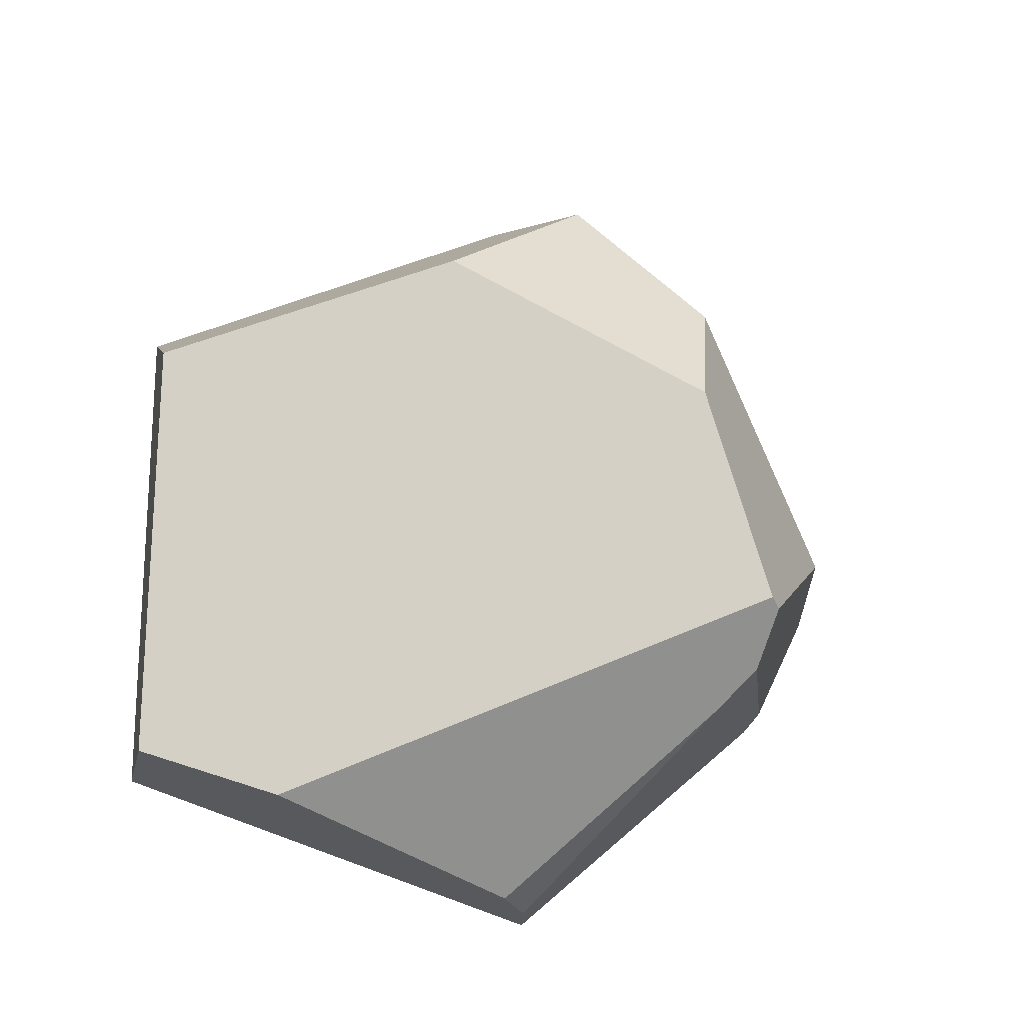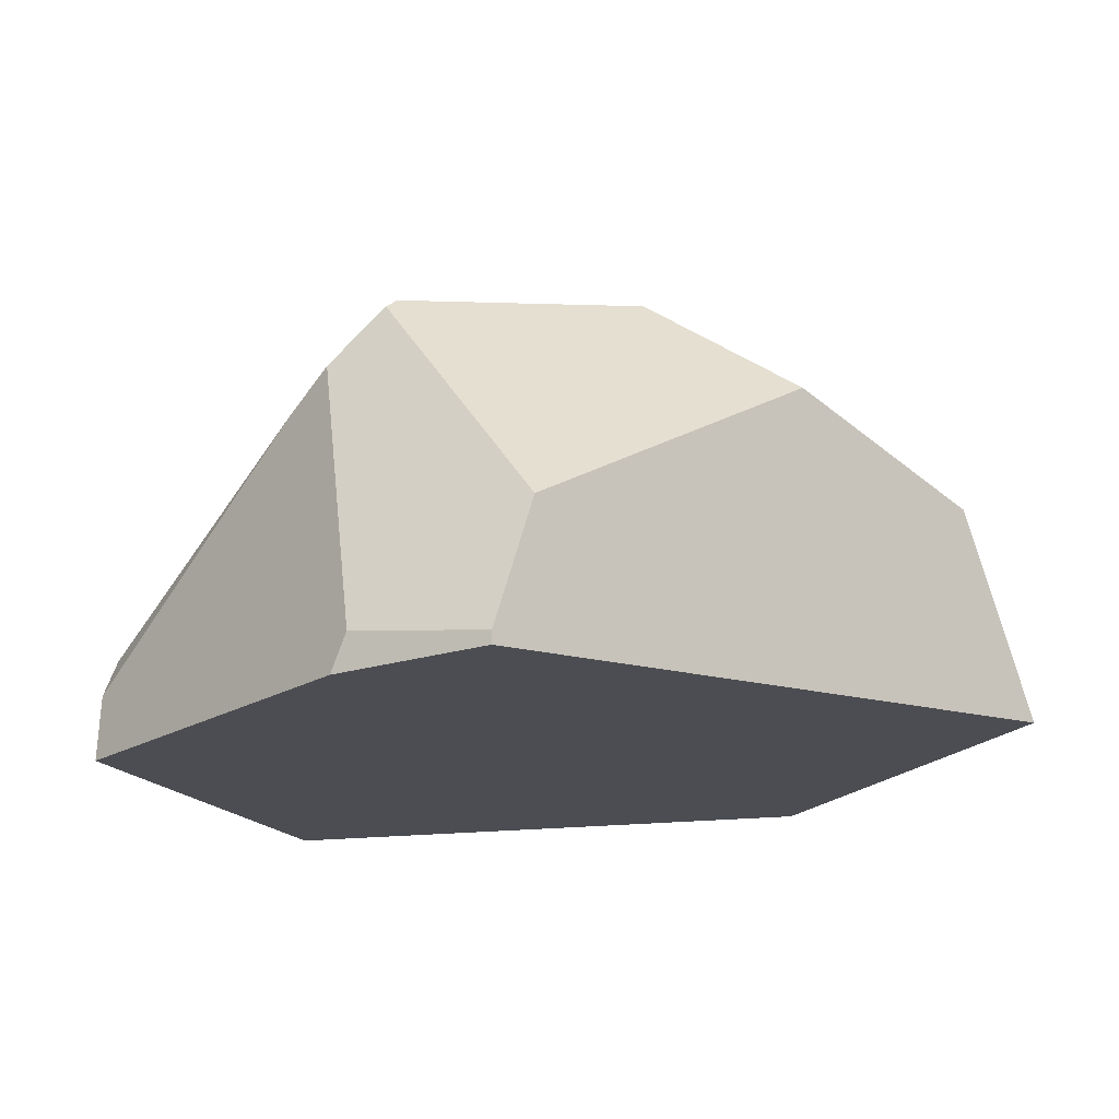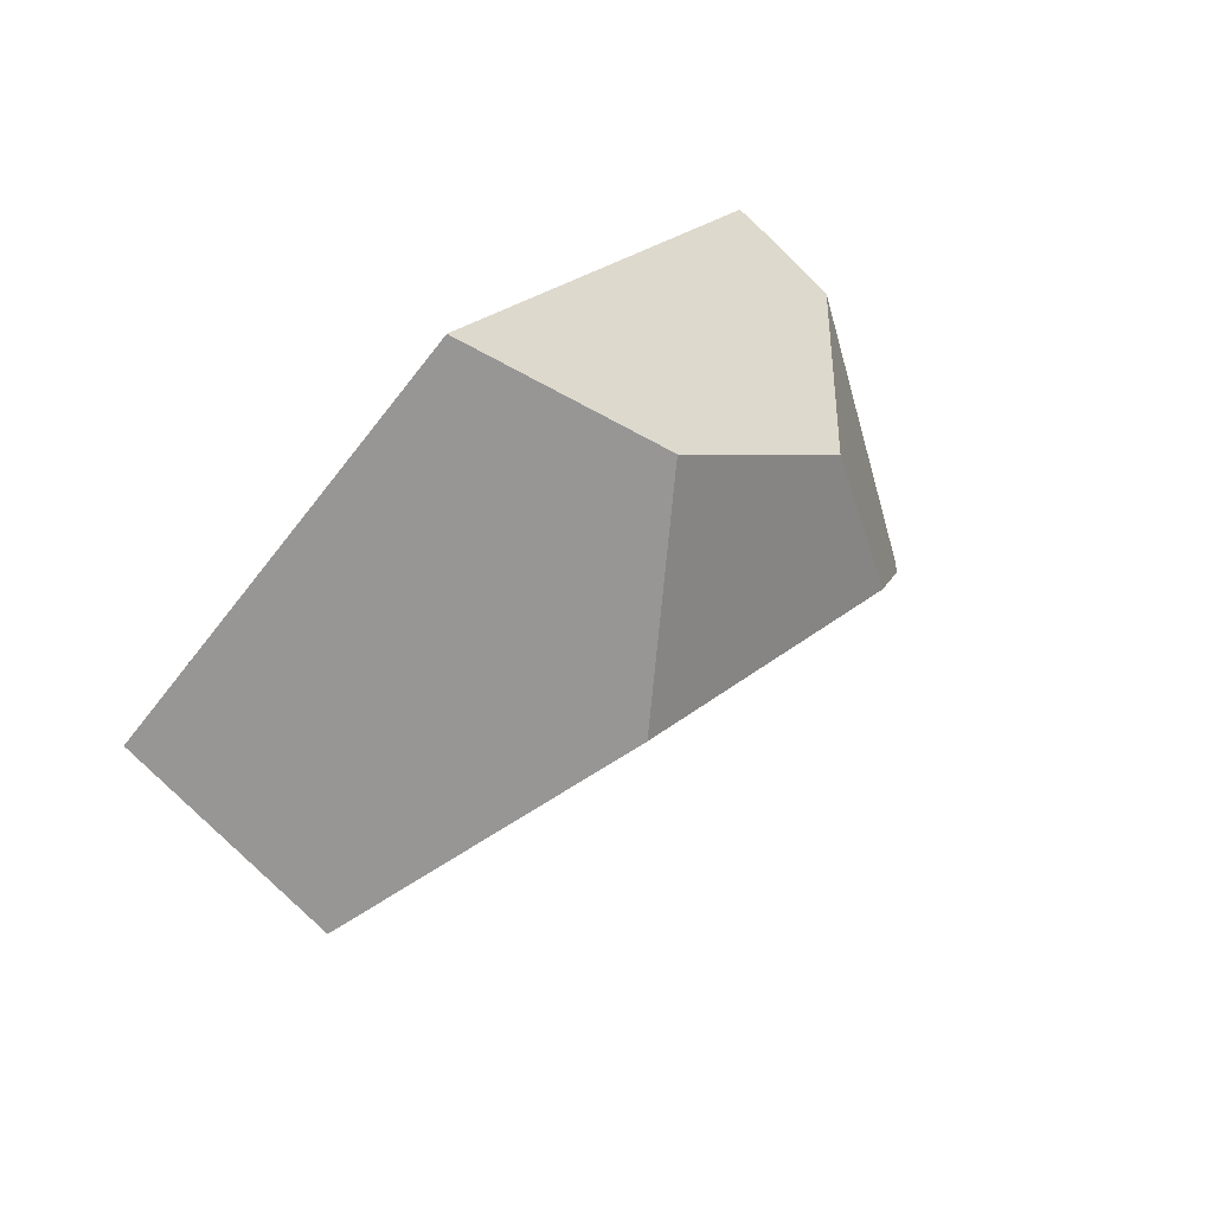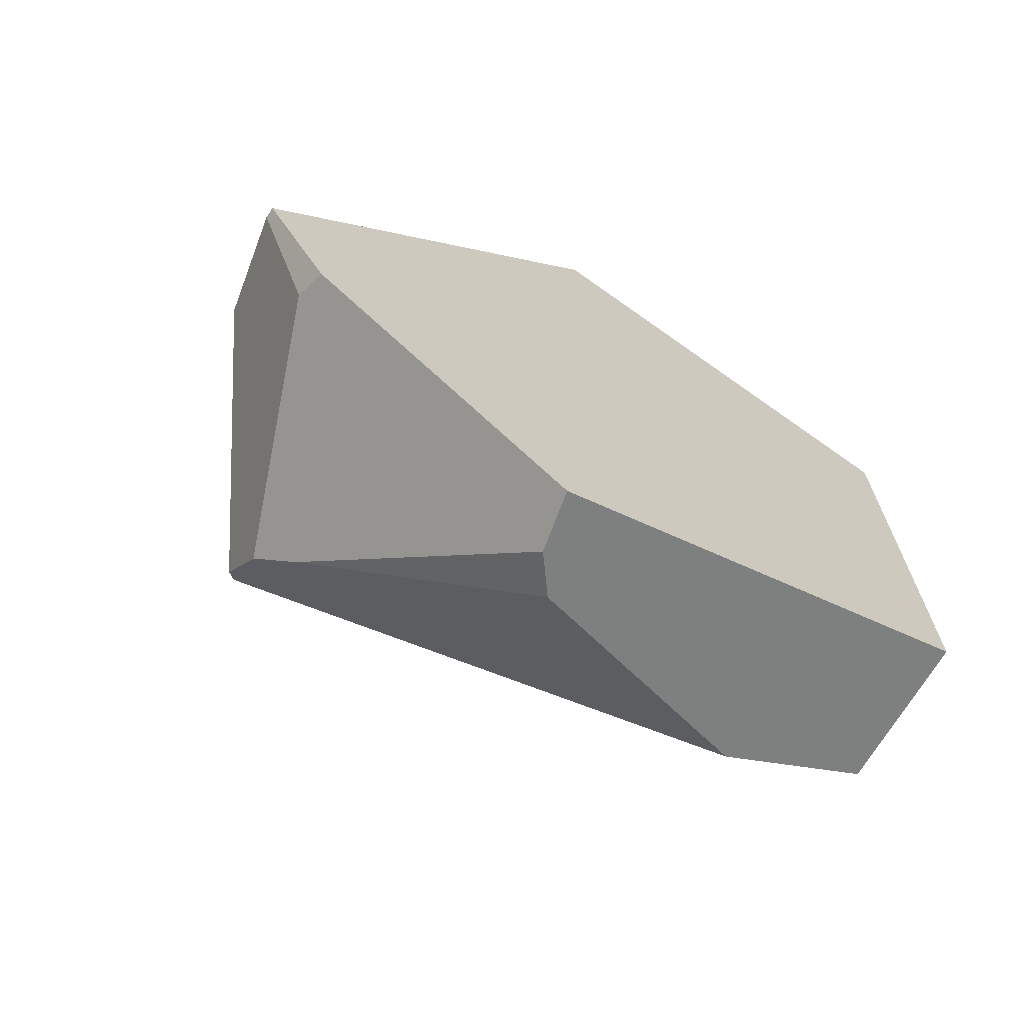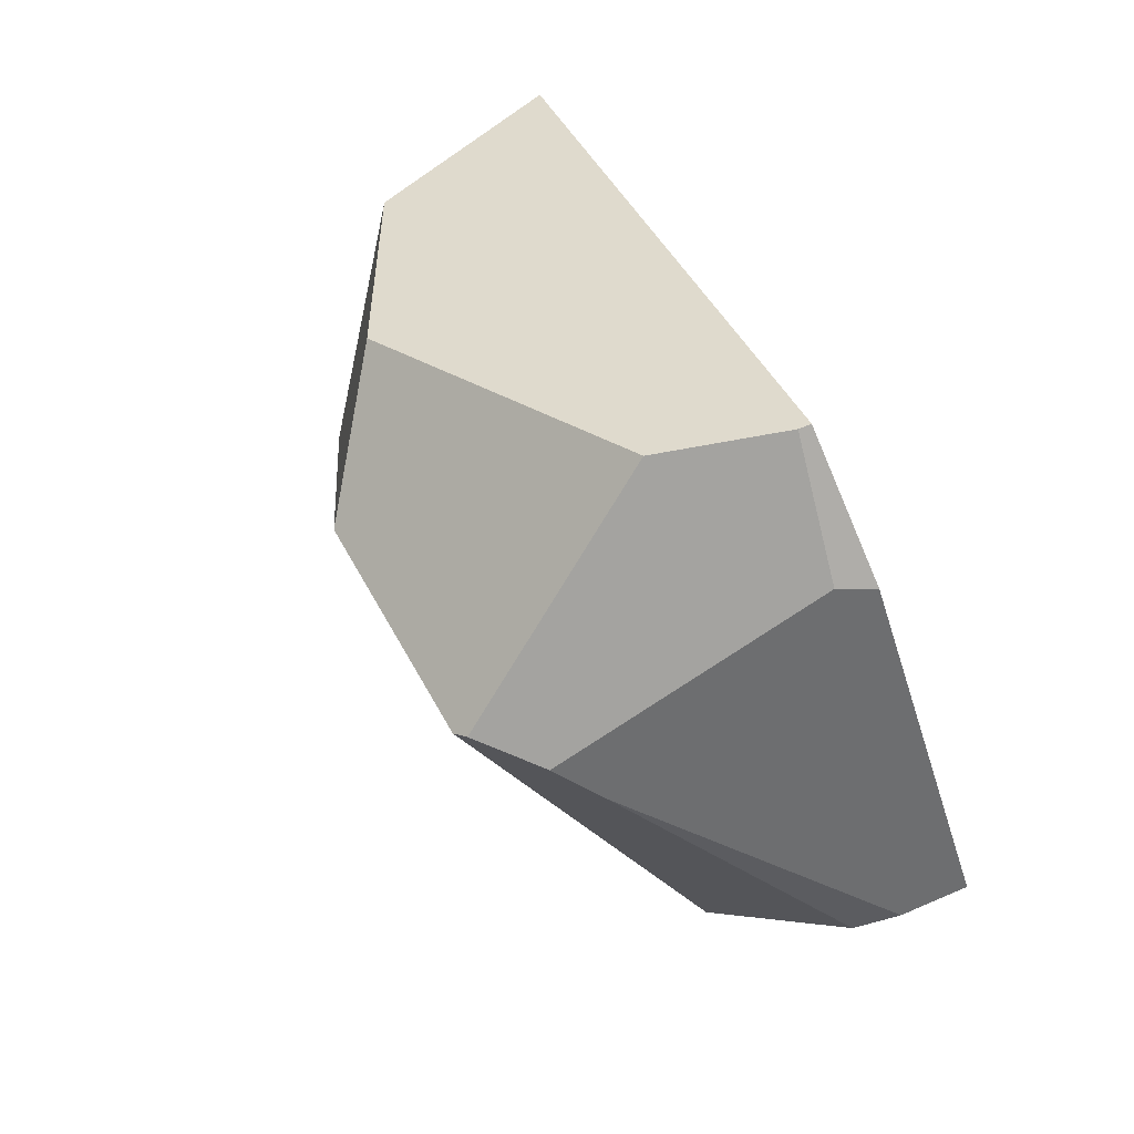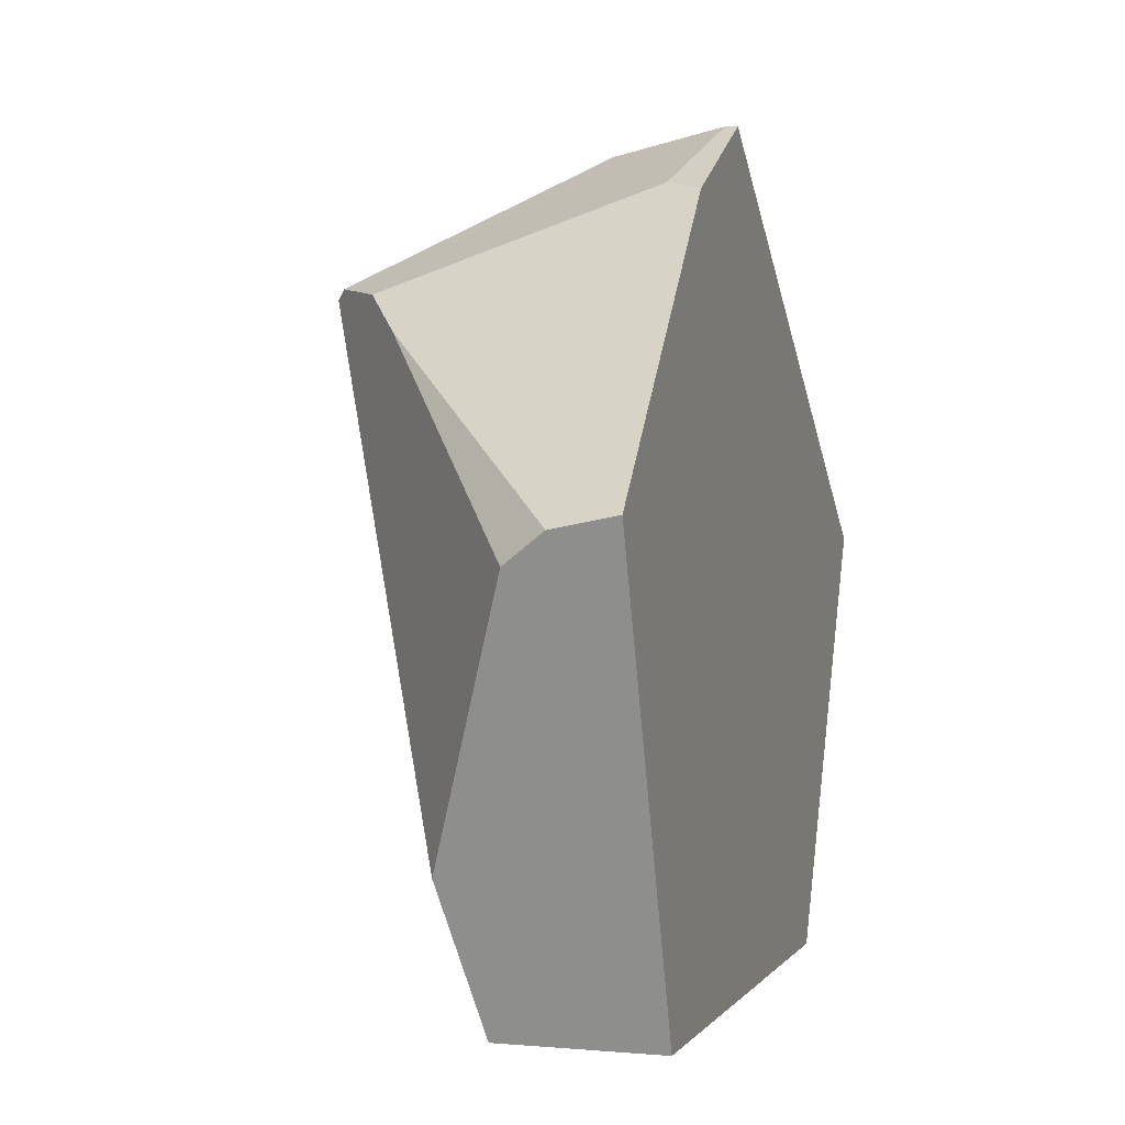
<metadata>
{"format":"obj","ext":"obj","renderer":"f3d","projection":"perspective","resolution":1024,"background":"white","views":[{"elev":-18.8,"azim":77.8,"up":"+Z"},{"elev":73.3,"azim":-92.9,"up":"+Y"},{"elev":79.3,"azim":42.8,"up":"+Z"},{"elev":-69.1,"azim":-120.4,"up":"+Z"},{"elev":77.2,"azim":153.6,"up":"+Y"},{"elev":1.8,"azim":-162.4,"up":"+Y"}]}
</metadata>
<code>
v -9.5 -9.5 -3.455
v -9.5 -4.527 -5.09
v -7.721 -9.5 -3.45
v -8.799 -4.662 -5.043
v -8.072 -0.8924 -0.5322
v -9.5 -1.478 -2.445
v -9.5 -0.6956 -0.9744
v -9.368 -0.6897 -0.9649
v -9.121 -1.387 -2.278
v -6.482 -2.811 2.171
v -5.383 -3.191 0.6754
v -6.174 -2.405 -2.476
v -7.356 -7.894 -3.976
v -6.558 -2.798 -2.907
v -8.352 -4.987 -4.935
v -5.626 -2.295 -1.879
v -5.523 -2.4 -1.772
v -9.5 -9.5 2.419
v -7.027 -9.5 1.3
v -9.5 -4.929 4.531
v -7.38 -4.228 3.896
v -5.949 -6.144 2.363
f 1 3 19 18
f 1 2 4 15 13 3
f 4 14 15
f 6 9 12 14 4 2
f 9 8 5 16 12
f 6 7 8 9
f 11 22 19 3 13 17
f 17 16 5 10 11
f 13 15 14 12 16 17
f 18 20 7 6 2 1
f 20 21 10 5 8 7
f 21 22 11 10
f 18 19 22 21 20

</code>
